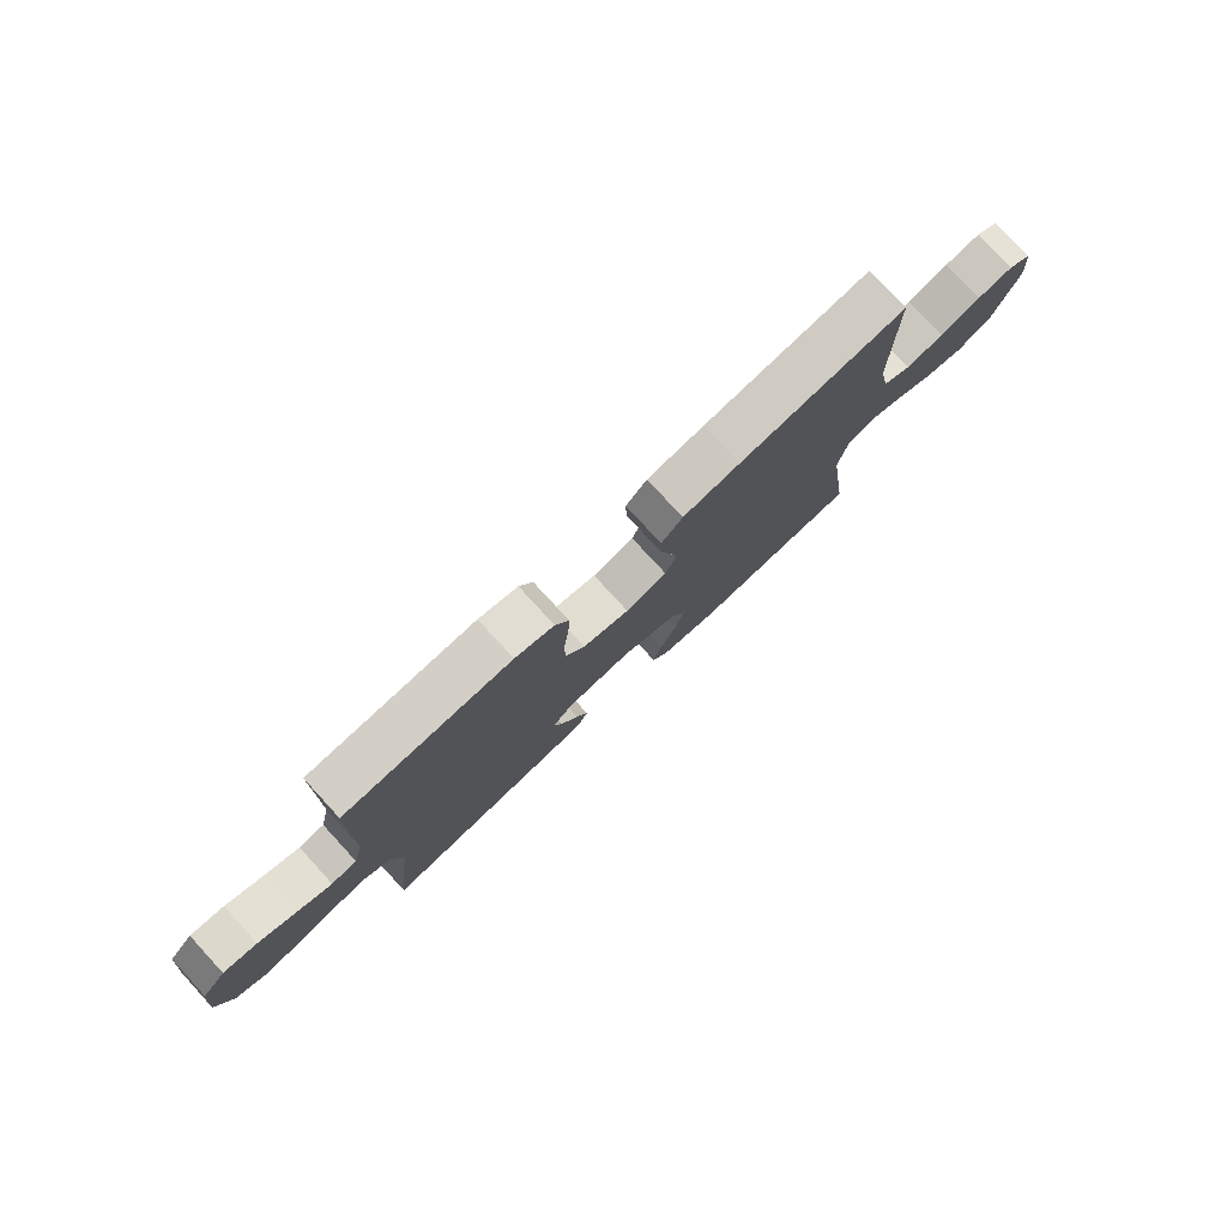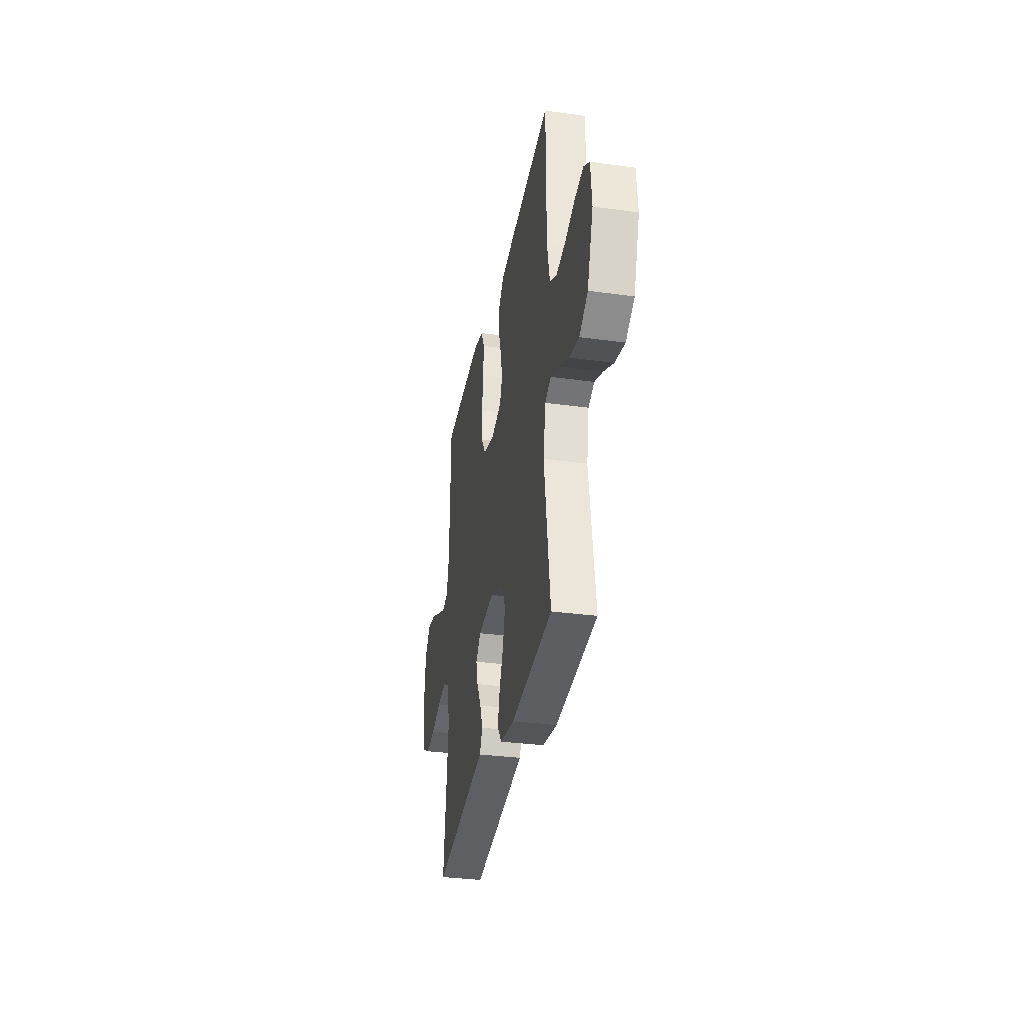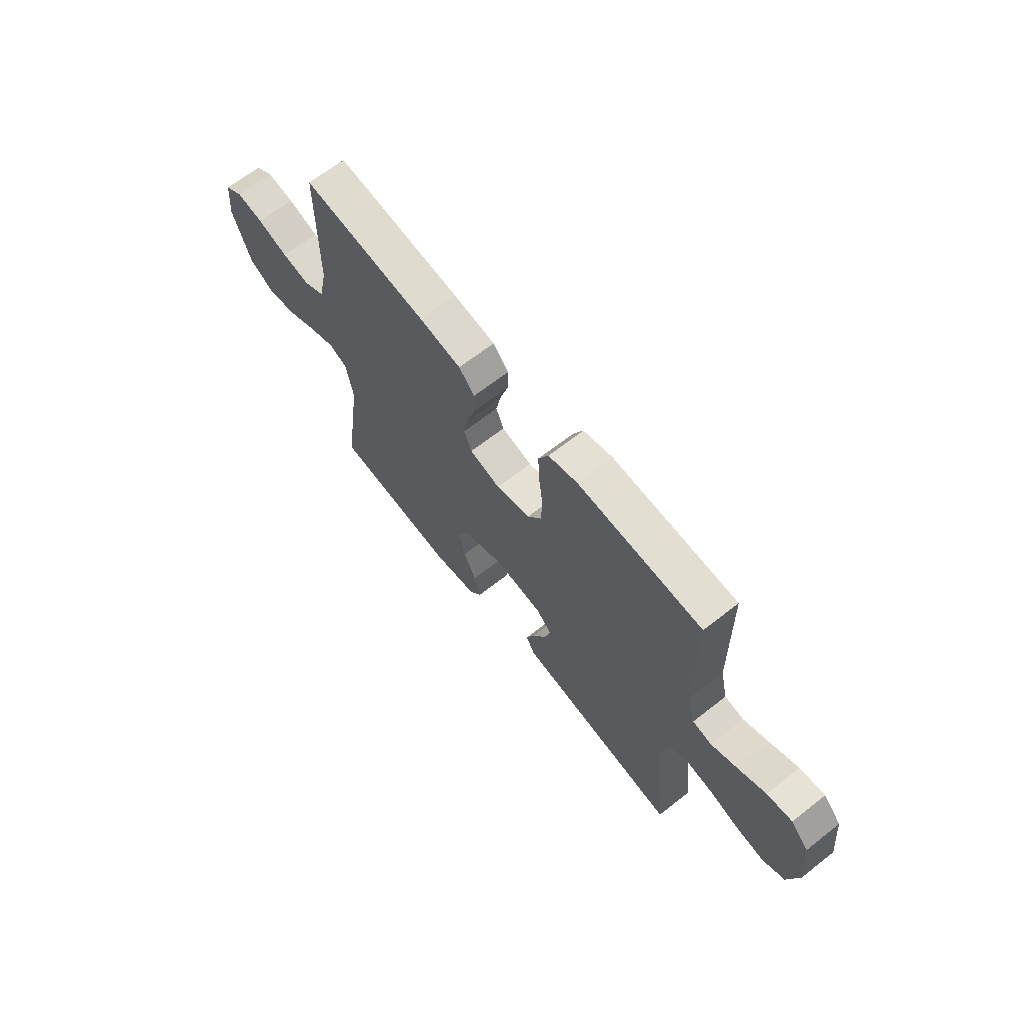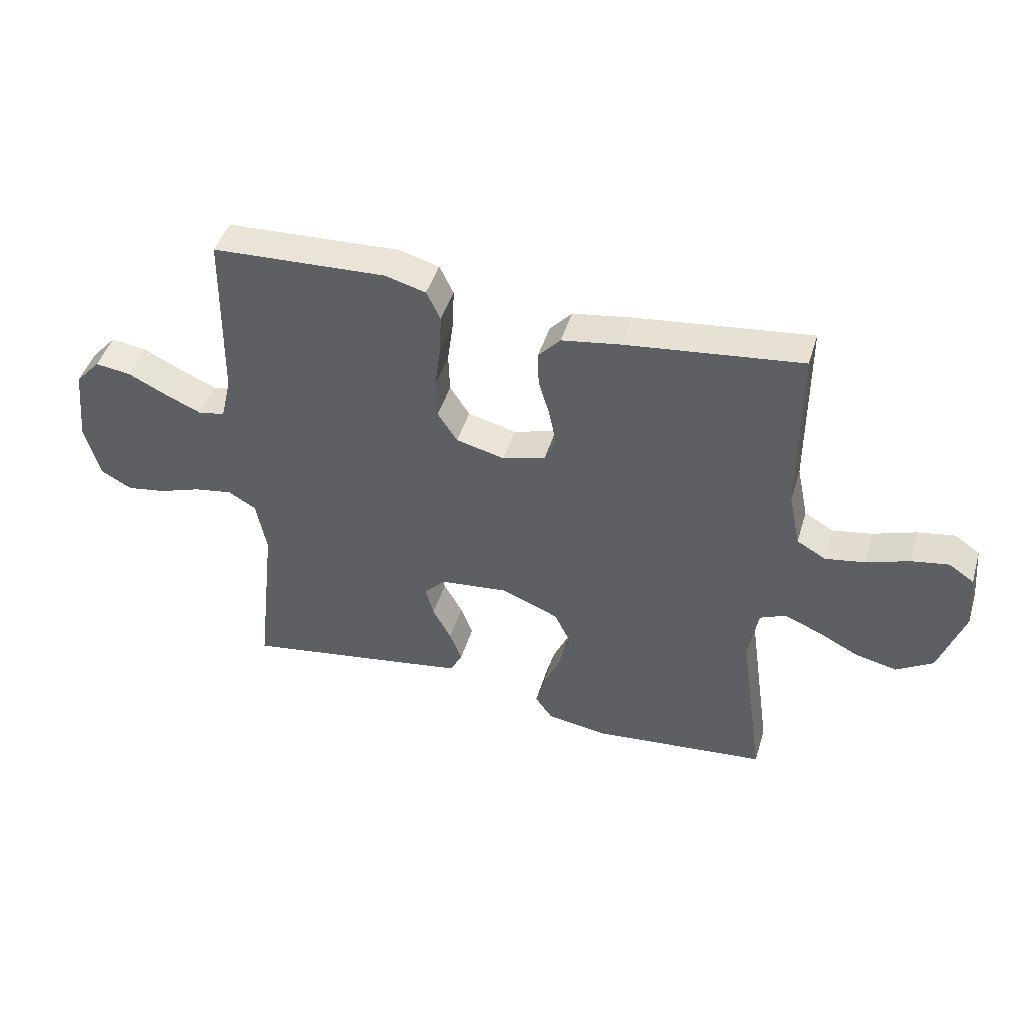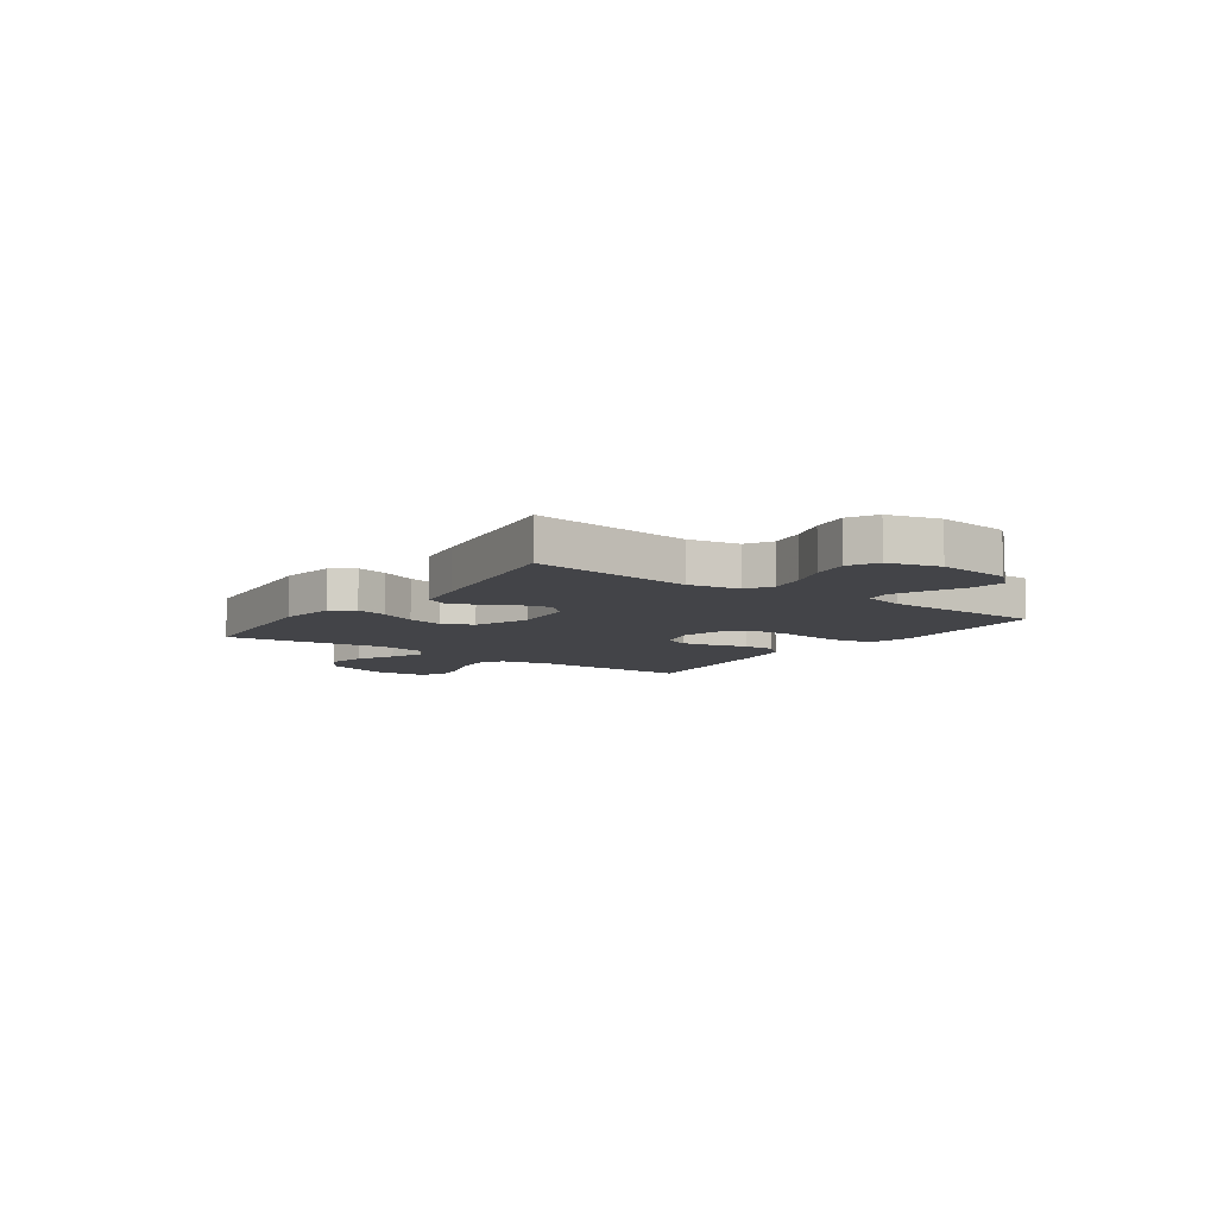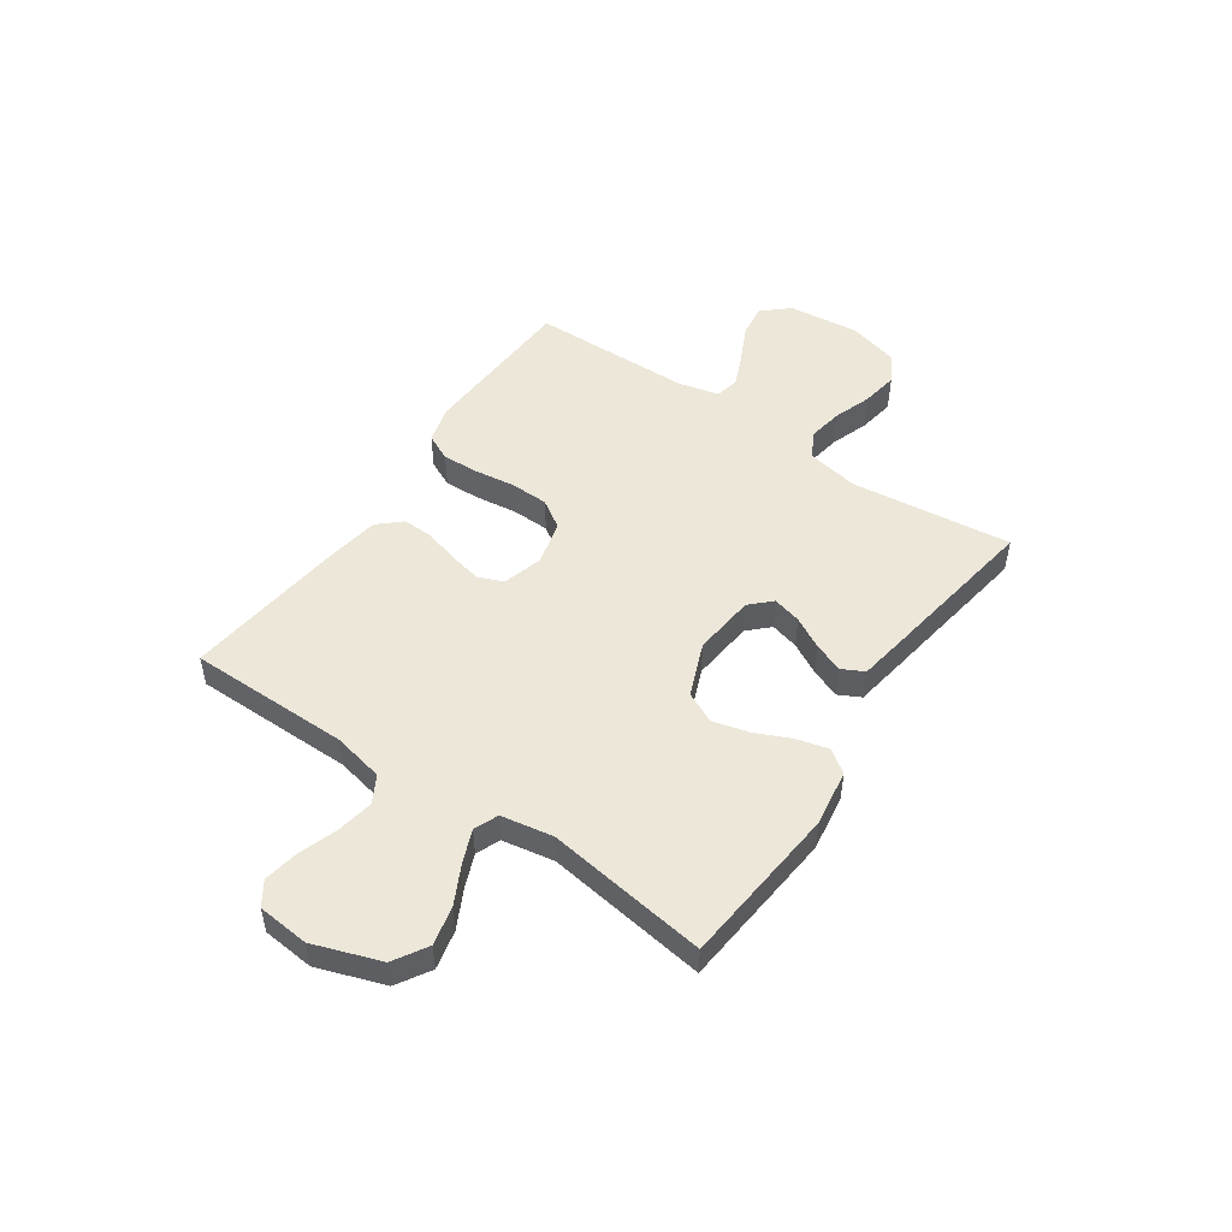
<metadata>
{"format":"obj","ext":"obj","renderer":"f3d","projection":"perspective","resolution":1024,"background":"white","views":[{"elev":78.5,"azim":-42.7,"up":"+Z"},{"elev":-32.9,"azim":79.3,"up":"+Z"},{"elev":66.0,"azim":-128.2,"up":"+Z"},{"elev":45.4,"azim":16.6,"up":"+Z"},{"elev":-8.2,"azim":-125.5,"up":"+Y"},{"elev":50.1,"azim":124.4,"up":"+Y"}]}
</metadata>
<code>
v 0.5 0.07 0.5
v 0.501 0.07 0.2
v 0.521 0.07 0.105
v 0.571 0.07 0.077
v 0.639 0.07 0.089
v 0.712 0.07 0.114
v 0.776 0.07 0.125
v 0.819 0.07 0.096
v 0.828 0.07 0
v 0.785 0.07 -0.124
v 0.723 0.07 -0.162
v 0.651 0.07 -0.146
v 0.58 0.07 -0.11
v 0.518 0.07 -0.085
v 0.474 0.07 -0.104
v 0.457 0.07 -0.2
v 0.5 0.07 -0.5
v 0.2 0.07 -0.529
v 0.095 0.07 -0.513
v 0.065 0.07 -0.471
v 0.08 0.07 -0.412
v 0.11 0.07 -0.345
v 0.127 0.07 -0.278
v 0.1 0.07 -0.221
v 0 0.07 -0.181
v -0.116 0.07 -0.193
v -0.153 0.07 -0.231
v -0.139 0.07 -0.284
v -0.107 0.07 -0.343
v -0.086 0.07 -0.397
v -0.107 0.07 -0.438
v -0.2 0.07 -0.453
v -0.5 0.07 -0.5
v -0.466 0.07 -0.2
v -0.484 0.07 -0.105
v -0.532 0.07 -0.077
v -0.598 0.07 -0.088
v -0.67 0.07 -0.113
v -0.738 0.07 -0.124
v -0.791 0.07 -0.095
v -0.817 0.07 0
v -0.803 0.07 0.134
v -0.76 0.07 0.182
v -0.699 0.07 0.174
v -0.631 0.07 0.141
v -0.569 0.07 0.114
v -0.523 0.07 0.123
v -0.505 0.07 0.2
v -0.5 0.07 0.5
v -0.2 0.07 0.514
v -0.13 0.07 0.495
v -0.106 0.07 0.445
v -0.109 0.07 0.376
v -0.119 0.07 0.3
v -0.117 0.07 0.23
v -0.083 0.07 0.178
v 0 0.07 0.157
v 0.074 0.07 0.178
v 0.093 0.07 0.224
v 0.081 0.07 0.284
v 0.062 0.07 0.348
v 0.06 0.07 0.407
v 0.098 0.07 0.449
v 0.2 0.07 0.465
v 0.5 0 0.5
v 0.501 0 0.2
v 0.521 0 0.105
v 0.571 0 0.077
v 0.639 0 0.089
v 0.712 0 0.114
v 0.776 0 0.125
v 0.819 0 0.096
v 0.828 0 0
v 0.785 0 -0.124
v 0.723 0 -0.162
v 0.651 0 -0.146
v 0.58 0 -0.11
v 0.518 0 -0.085
v 0.474 0 -0.104
v 0.457 0 -0.2
v 0.5 0 -0.5
v 0.2 0 -0.529
v 0.095 0 -0.513
v 0.065 0 -0.471
v 0.08 0 -0.412
v 0.11 0 -0.345
v 0.127 0 -0.278
v 0.1 0 -0.221
v 0 0 -0.181
v -0.116 0 -0.193
v -0.153 0 -0.231
v -0.139 0 -0.284
v -0.107 0 -0.343
v -0.086 0 -0.397
v -0.107 0 -0.438
v -0.2 0 -0.453
v -0.5 0 -0.5
v -0.466 0 -0.2
v -0.484 0 -0.105
v -0.532 0 -0.077
v -0.598 0 -0.088
v -0.67 0 -0.113
v -0.738 0 -0.124
v -0.791 0 -0.095
v -0.817 0 0
v -0.803 0 0.134
v -0.76 0 0.182
v -0.699 0 0.174
v -0.631 0 0.141
v -0.569 0 0.114
v -0.523 0 0.123
v -0.505 0 0.2
v -0.5 0 0.5
v -0.2 0 0.514
v -0.13 0 0.495
v -0.106 0 0.445
v -0.109 0 0.376
v -0.119 0 0.3
v -0.117 0 0.23
v -0.083 0 0.178
v 0 0 0.157
v 0.074 0 0.178
v 0.093 0 0.224
v 0.081 0 0.284
v 0.062 0 0.348
v 0.06 0 0.407
v 0.098 0 0.449
v 0.2 0 0.465
f 63 64 1 2
f 60 61 62 63
f 59 60 63 2
f 58 59 2 3
f 57 58 3 4
f 51 52 53 54
f 51 54 55
f 48 49 50 51
f 47 48 51 55
f 42 43 44 45
f 42 45 46
f 41 42 46
f 40 41 46 47
f 37 38 39 40
f 36 37 40 47
f 31 32 33 34
f 31 34 35
f 28 29 30 31
f 27 28 31 35
f 26 27 35 36
f 19 20 21 22
f 19 22 23
f 16 17 18 19
f 15 16 19 23
f 10 11 12 13
f 10 13 14
f 9 10 14
f 8 9 14
f 5 6 7 8
f 4 5 8 14
f 57 4 14 15
f 36 47 55 56
f 25 26 36 56
f 24 25 56 57
f 15 23 24 57
f 66 65 128 127
f 127 126 125 124
f 66 127 124 123
f 67 66 123 122
f 68 67 122 121
f 118 117 116 115
f 119 118 115
f 115 114 113 112
f 119 115 112 111
f 109 108 107 106
f 110 109 106
f 110 106 105
f 111 110 105 104
f 104 103 102 101
f 111 104 101 100
f 98 97 96 95
f 99 98 95
f 95 94 93 92
f 99 95 92 91
f 100 99 91 90
f 86 85 84 83
f 87 86 83
f 83 82 81 80
f 87 83 80 79
f 77 76 75 74
f 78 77 74
f 78 74 73
f 78 73 72
f 72 71 70 69
f 78 72 69 68
f 79 78 68 121
f 120 119 111 100
f 120 100 90 89
f 121 120 89 88
f 121 88 87 79
f 1 65 66 2
f 2 66 67 3
f 3 67 68 4
f 4 68 69 5
f 5 69 70 6
f 6 70 71 7
f 7 71 72 8
f 8 72 73 9
f 9 73 74 10
f 10 74 75 11
f 11 75 76 12
f 12 76 77 13
f 13 77 78 14
f 14 78 79 15
f 15 79 80 16
f 16 80 81 17
f 17 81 82 18
f 18 82 83 19
f 19 83 84 20
f 20 84 85 21
f 21 85 86 22
f 22 86 87 23
f 23 87 88 24
f 24 88 89 25
f 25 89 90 26
f 26 90 91 27
f 27 91 92 28
f 28 92 93 29
f 29 93 94 30
f 30 94 95 31
f 31 95 96 32
f 32 96 97 33
f 33 97 98 34
f 34 98 99 35
f 35 99 100 36
f 36 100 101 37
f 37 101 102 38
f 38 102 103 39
f 39 103 104 40
f 40 104 105 41
f 41 105 106 42
f 42 106 107 43
f 43 107 108 44
f 44 108 109 45
f 45 109 110 46
f 46 110 111 47
f 47 111 112 48
f 48 112 113 49
f 49 113 114 50
f 50 114 115 51
f 51 115 116 52
f 52 116 117 53
f 53 117 118 54
f 54 118 119 55
f 55 119 120 56
f 56 120 121 57
f 57 121 122 58
f 58 122 123 59
f 59 123 124 60
f 60 124 125 61
f 61 125 126 62
f 62 126 127 63
f 63 127 128 64
f 64 128 65 1

</code>
